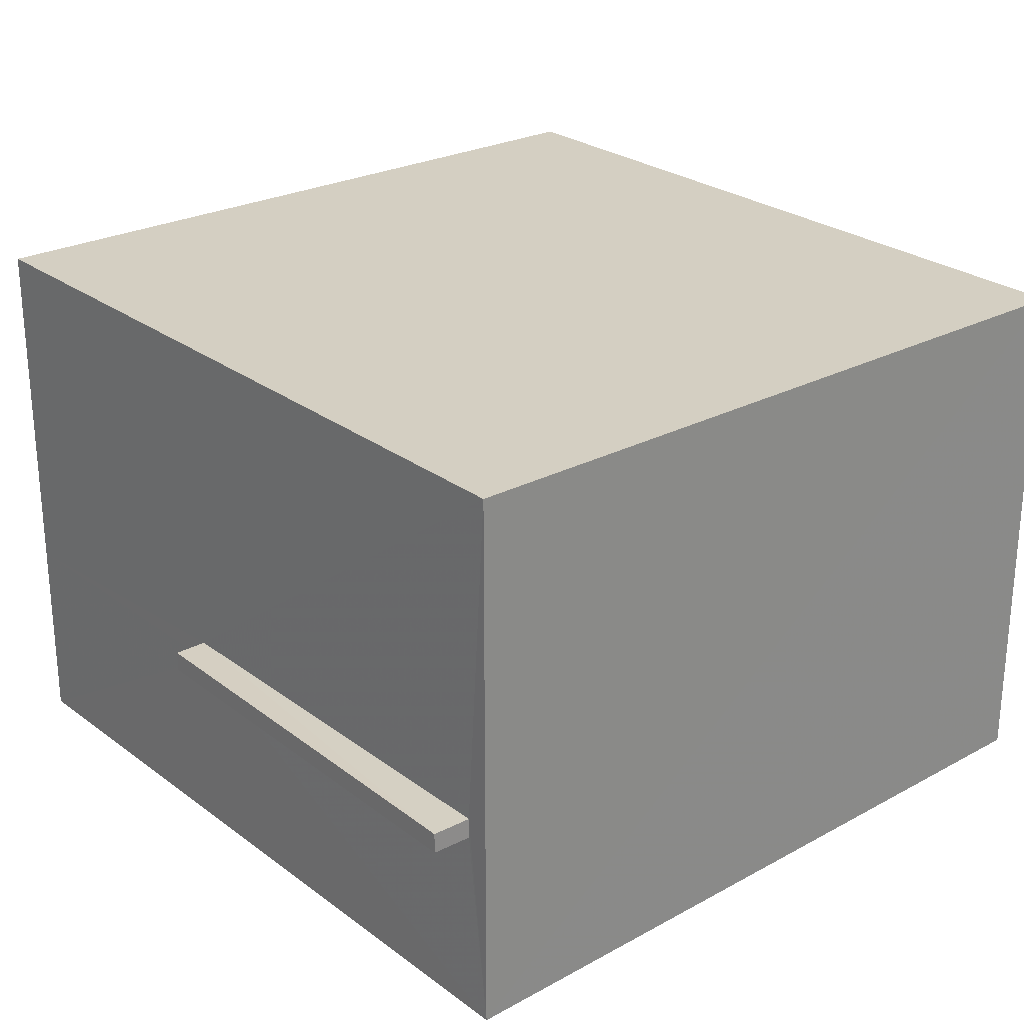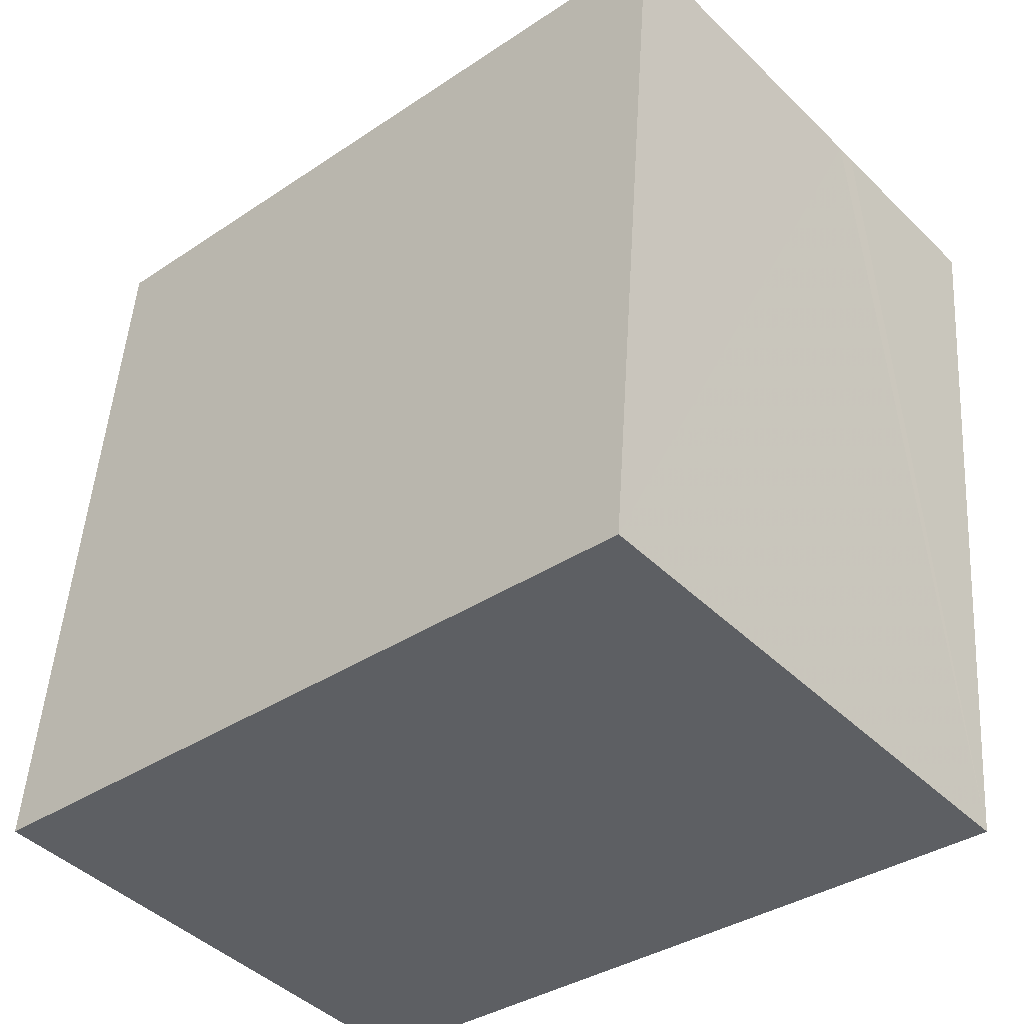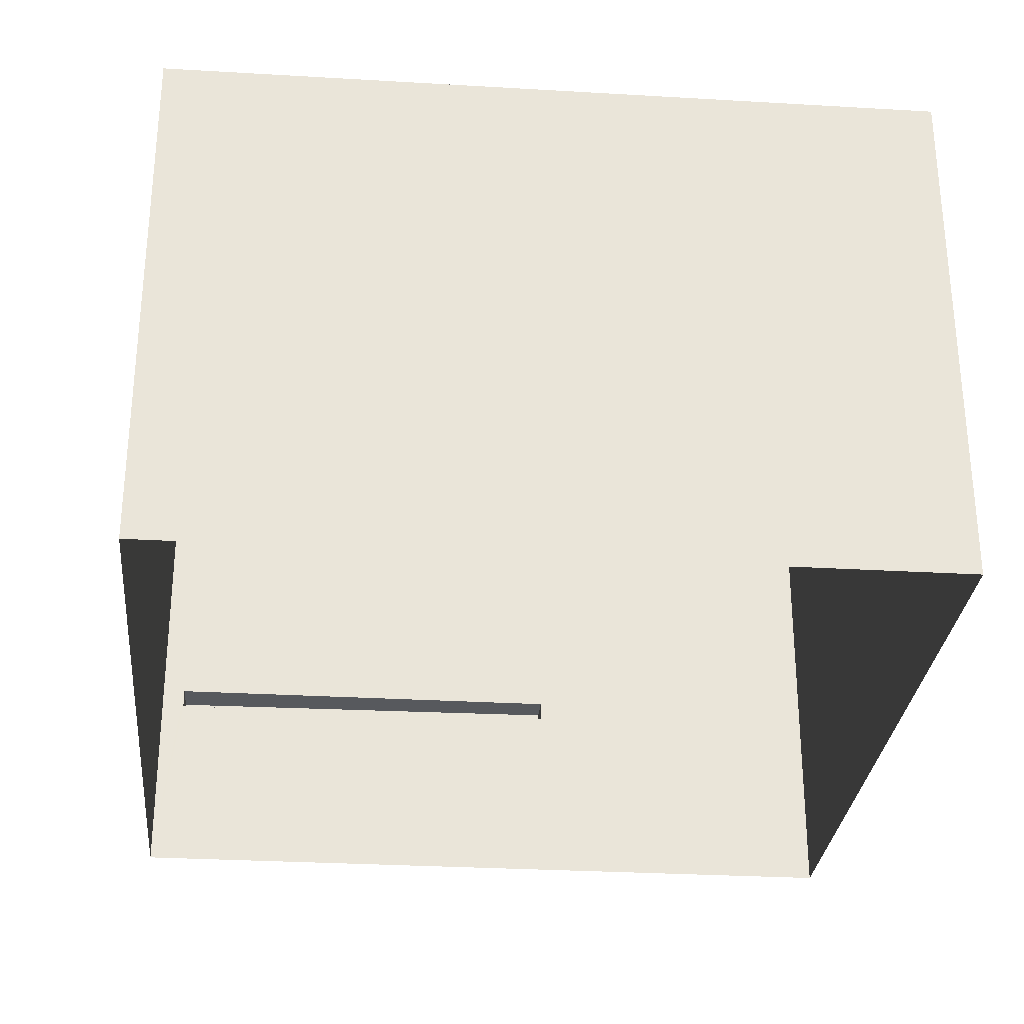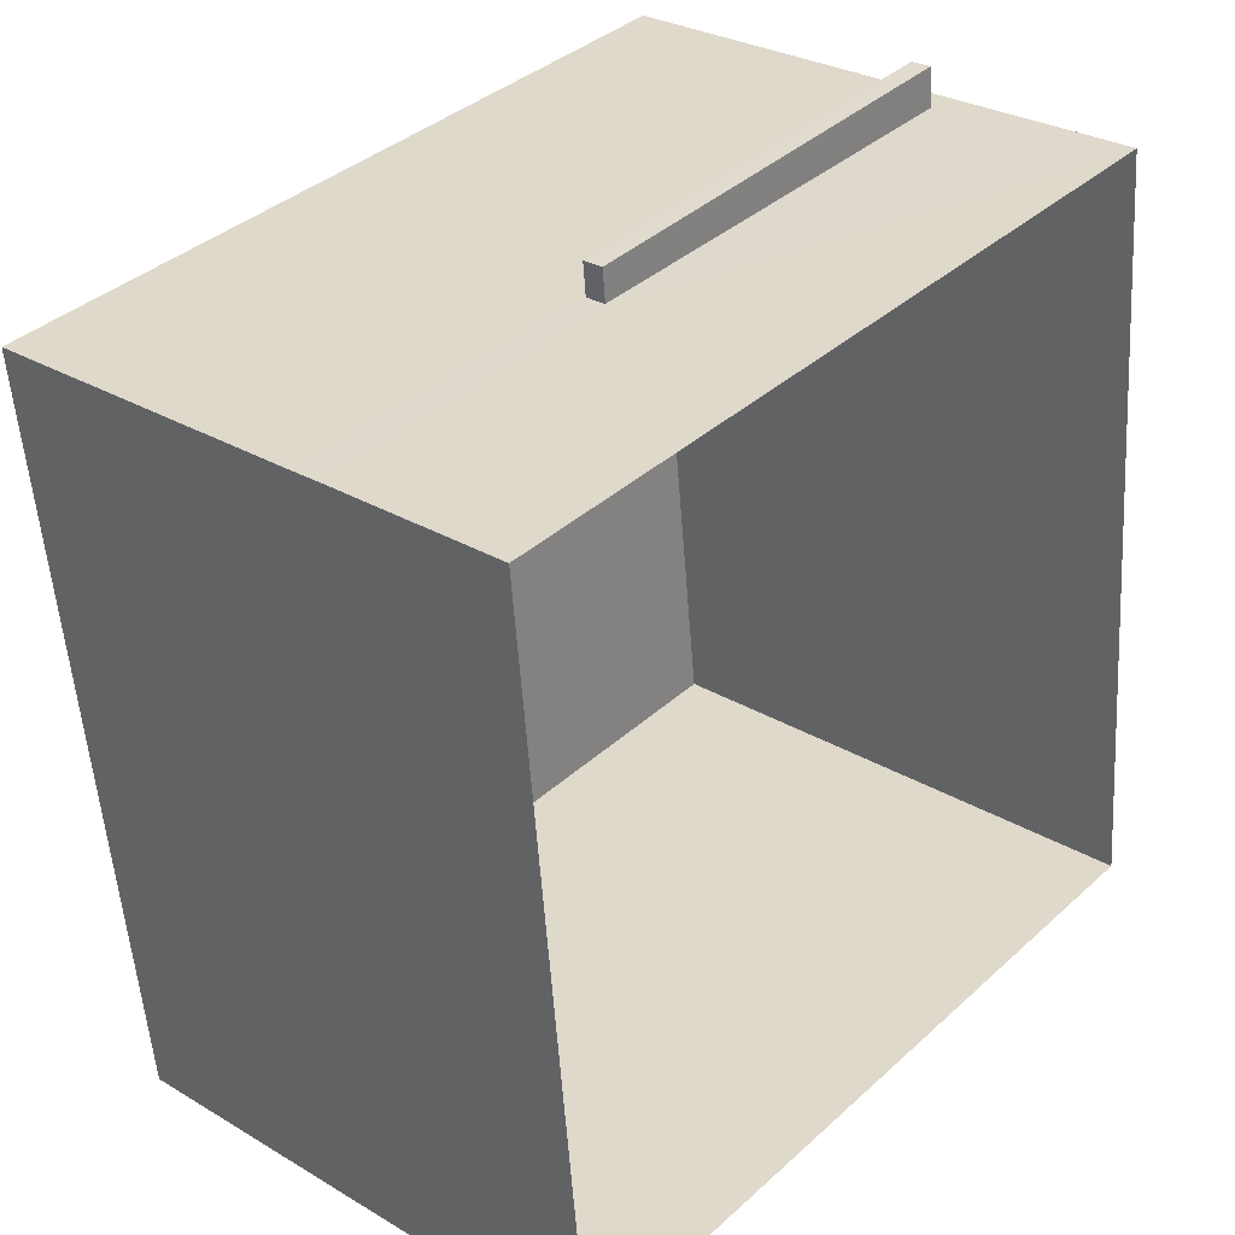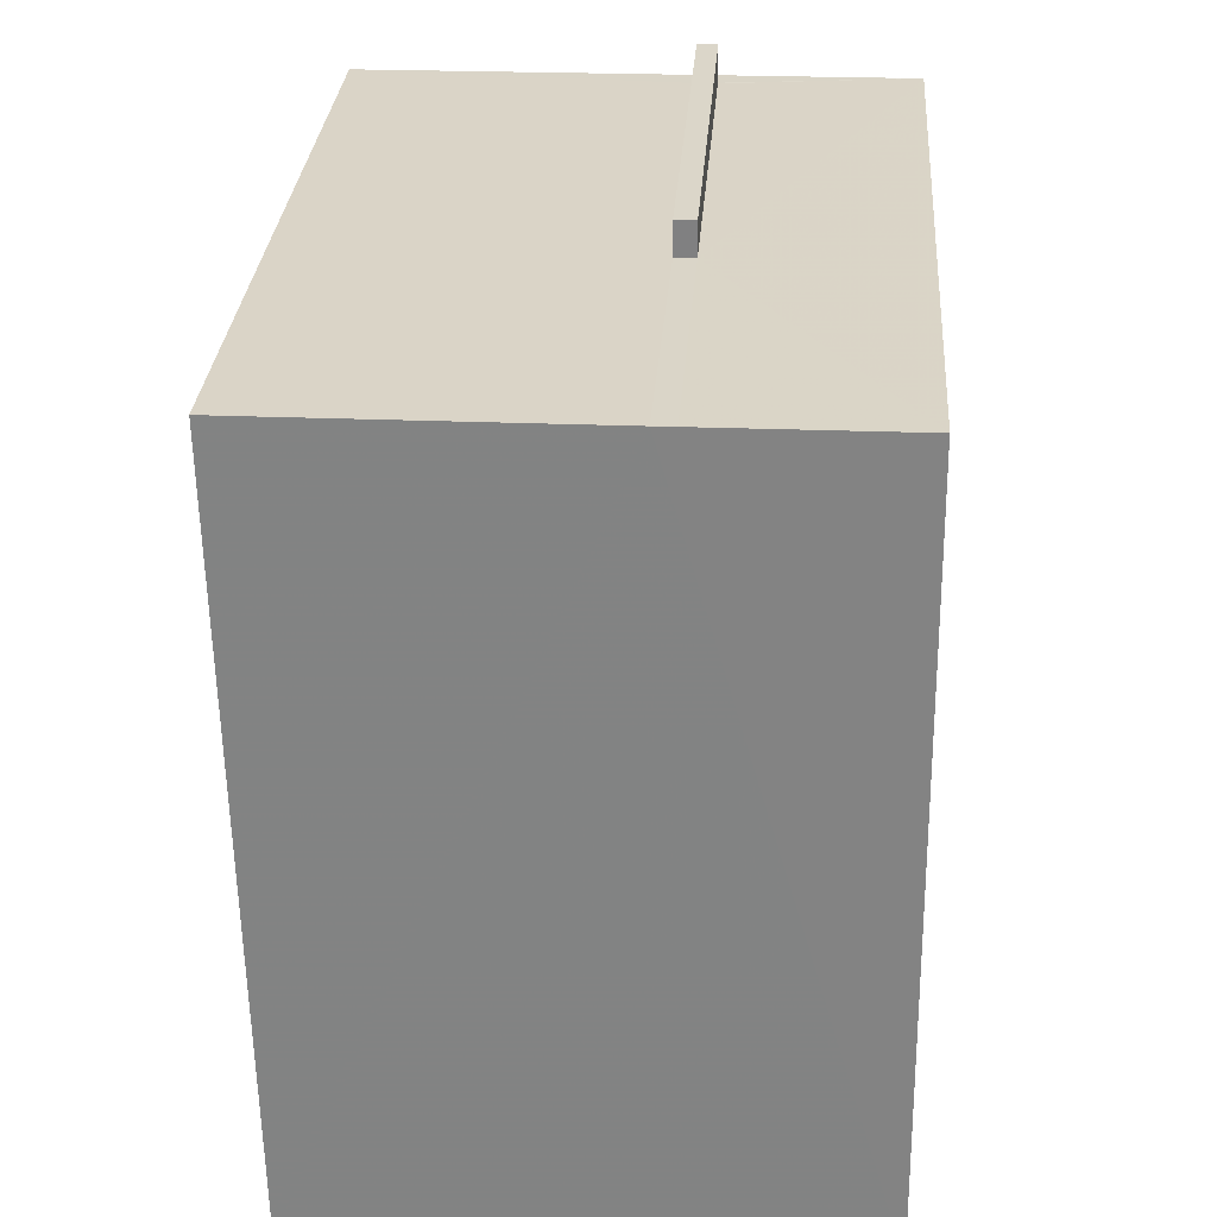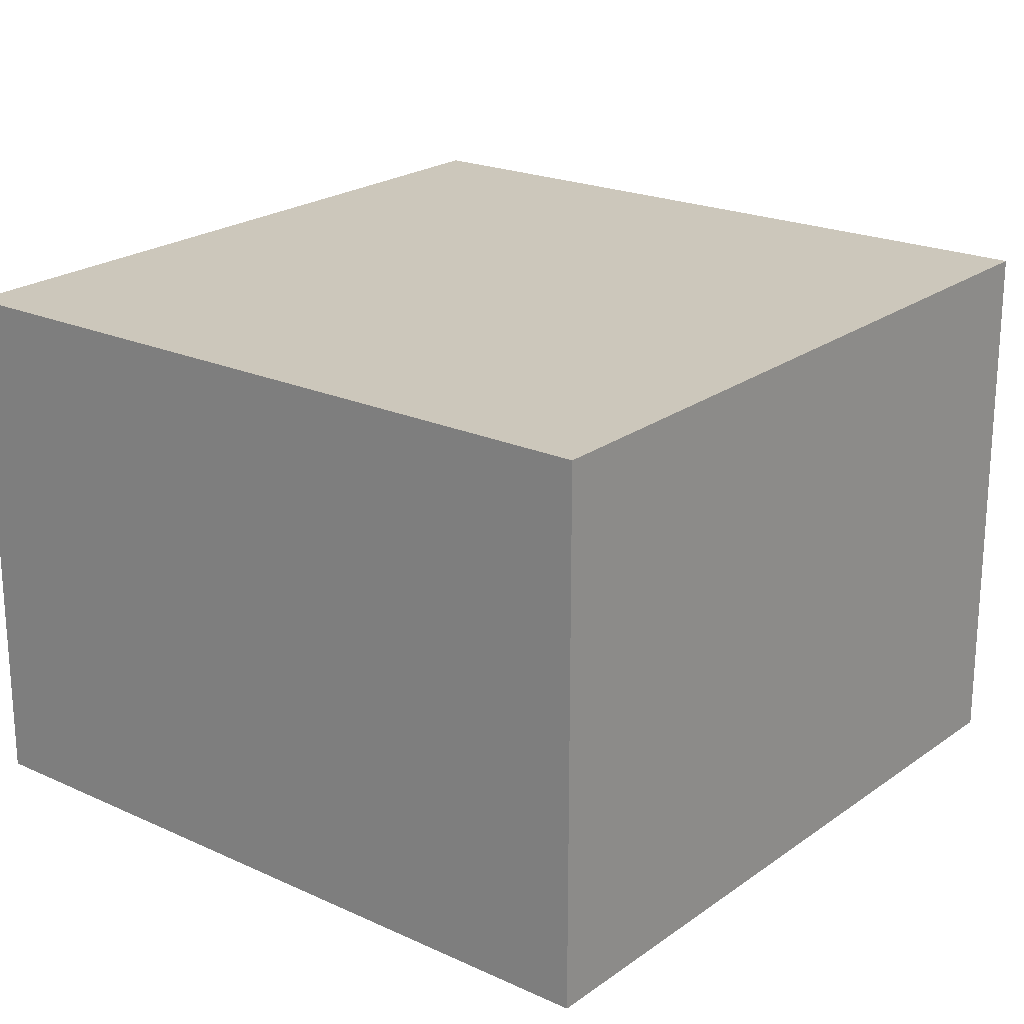
<metadata>
{"format":"obj","ext":"obj","renderer":"f3d","projection":"perspective","resolution":1024,"background":"white","views":[{"elev":26.1,"azim":-136.8,"up":"+Z"},{"elev":-44.3,"azim":41.6,"up":"+Y"},{"elev":-29.7,"azim":-11.2,"up":"+Z"},{"elev":29.2,"azim":131.3,"up":"+Y"},{"elev":22.8,"azim":94.1,"up":"+Y"},{"elev":21.0,"azim":33.1,"up":"+Z"}]}
</metadata>
<code>
v -8.927e+04 -9.934e+04 6.643
v -8.926e+04 -9.933e+04 6.642
v -8.926e+04 -9.933e+04 6.642
v -8.926e+04 -9.934e+04 6.642
v -8.926e+04 -9.933e+04 9.042
v -8.926e+04 -9.933e+04 9.043
v -8.926e+04 -9.933e+04 9.042
v -8.926e+04 -9.933e+04 9.043
v -8.927e+04 -9.934e+04 13.27
v -8.926e+04 -9.934e+04 13.27
v -8.926e+04 -9.933e+04 13.43
v -8.926e+04 -9.933e+04 13.43
v -8.926e+04 -9.933e+04 9.292
v -8.926e+04 -9.933e+04 9.292
v -8.926e+04 -9.933e+04 9.293
v -8.926e+04 -9.933e+04 9.293
v -8.926e+04 -9.933e+04 9.042
v -8.926e+04 -9.933e+04 9.292
f 1 2 3
f 4 1 3
f 5 6 7
f 5 8 6
f 9 10 11
f 12 9 11
f 13 14 15
f 16 13 15
f 3 17 4
f 4 18 10
f 18 11 10
f 4 17 18
f 9 2 1
f 9 12 2
f 8 15 6
f 8 16 15
f 6 14 7
f 6 15 14
f 13 18 17
f 5 13 17
f 5 3 2
f 17 3 5
f 13 12 11
f 2 12 16
f 13 11 18
f 13 16 12
f 5 2 8
f 2 16 8
f 13 7 14
f 13 5 7
f 9 1 4
f 10 9 4

</code>
